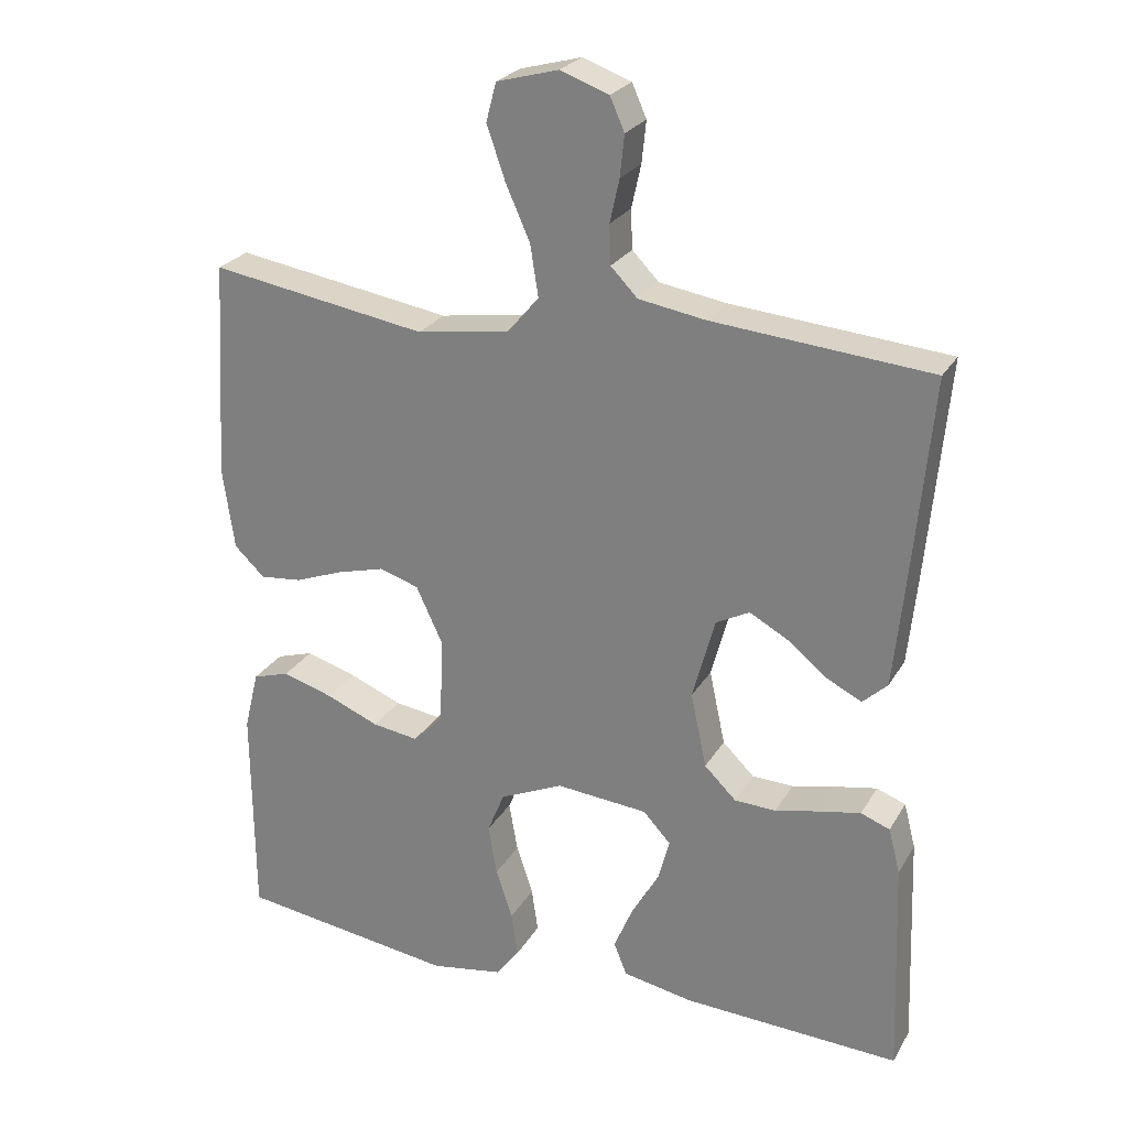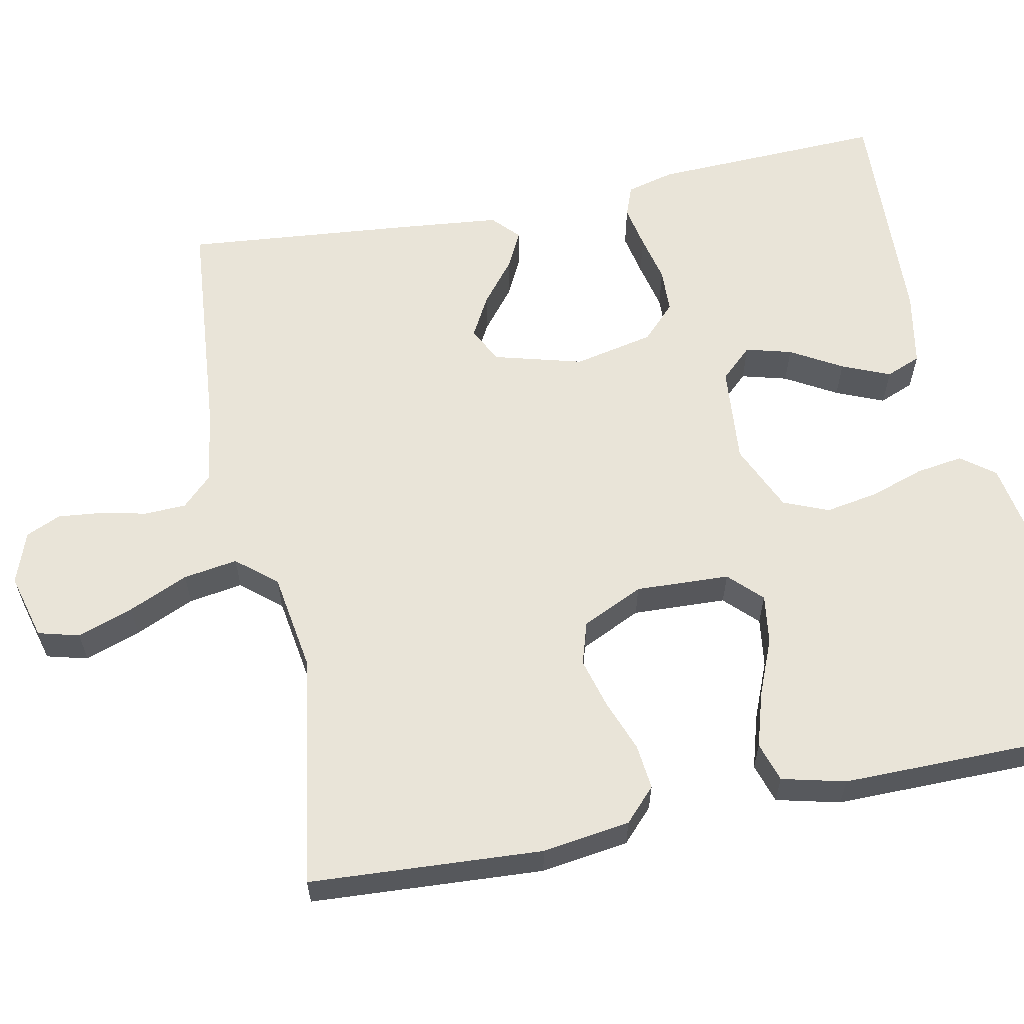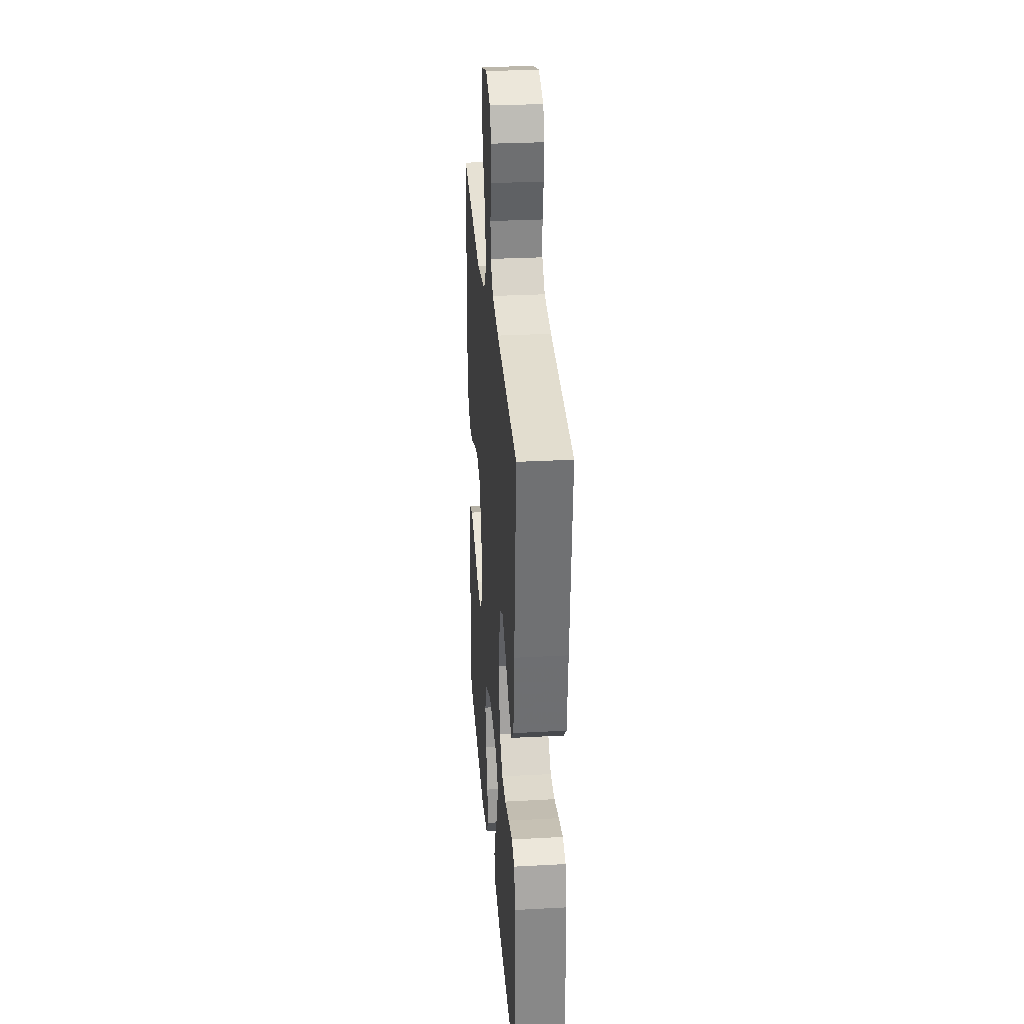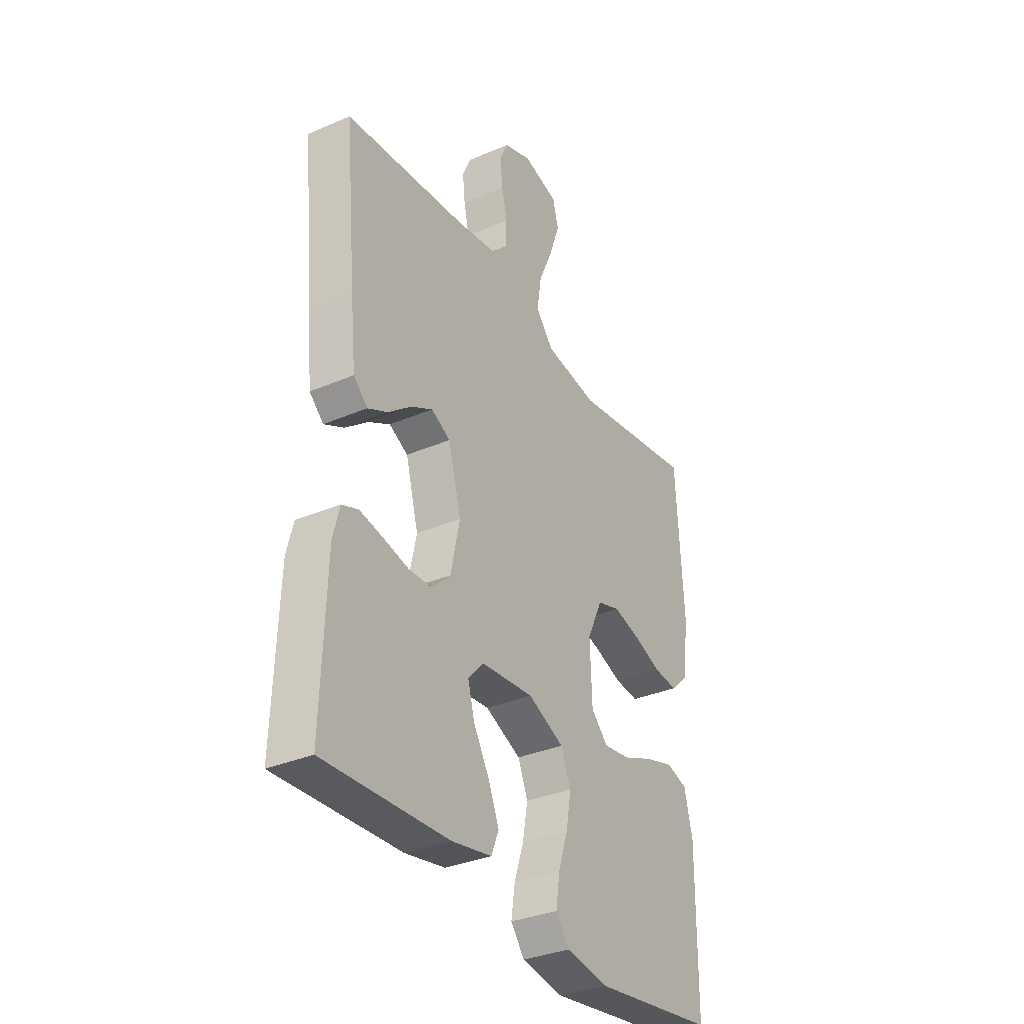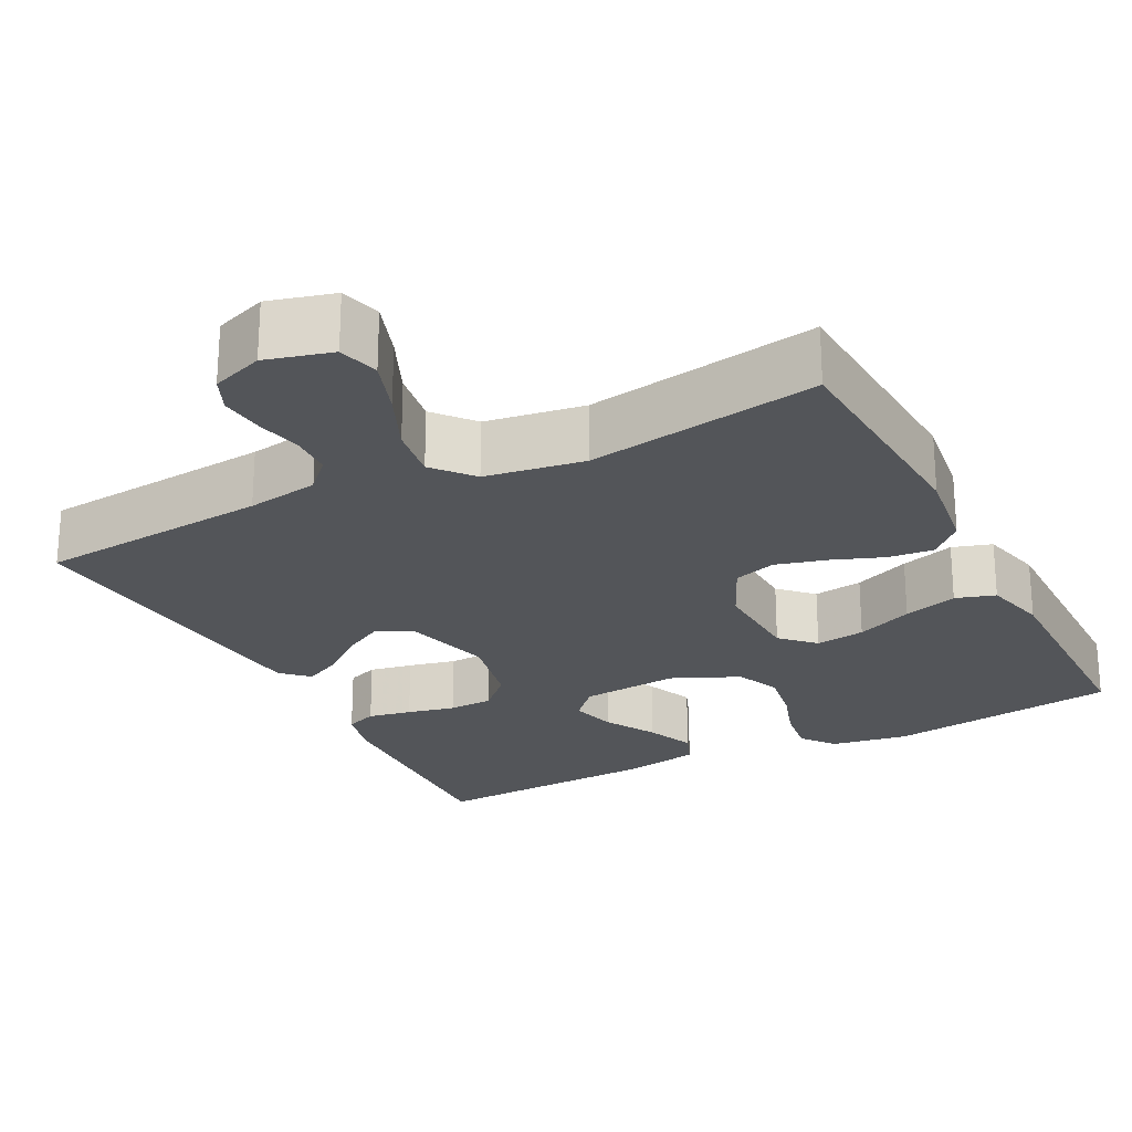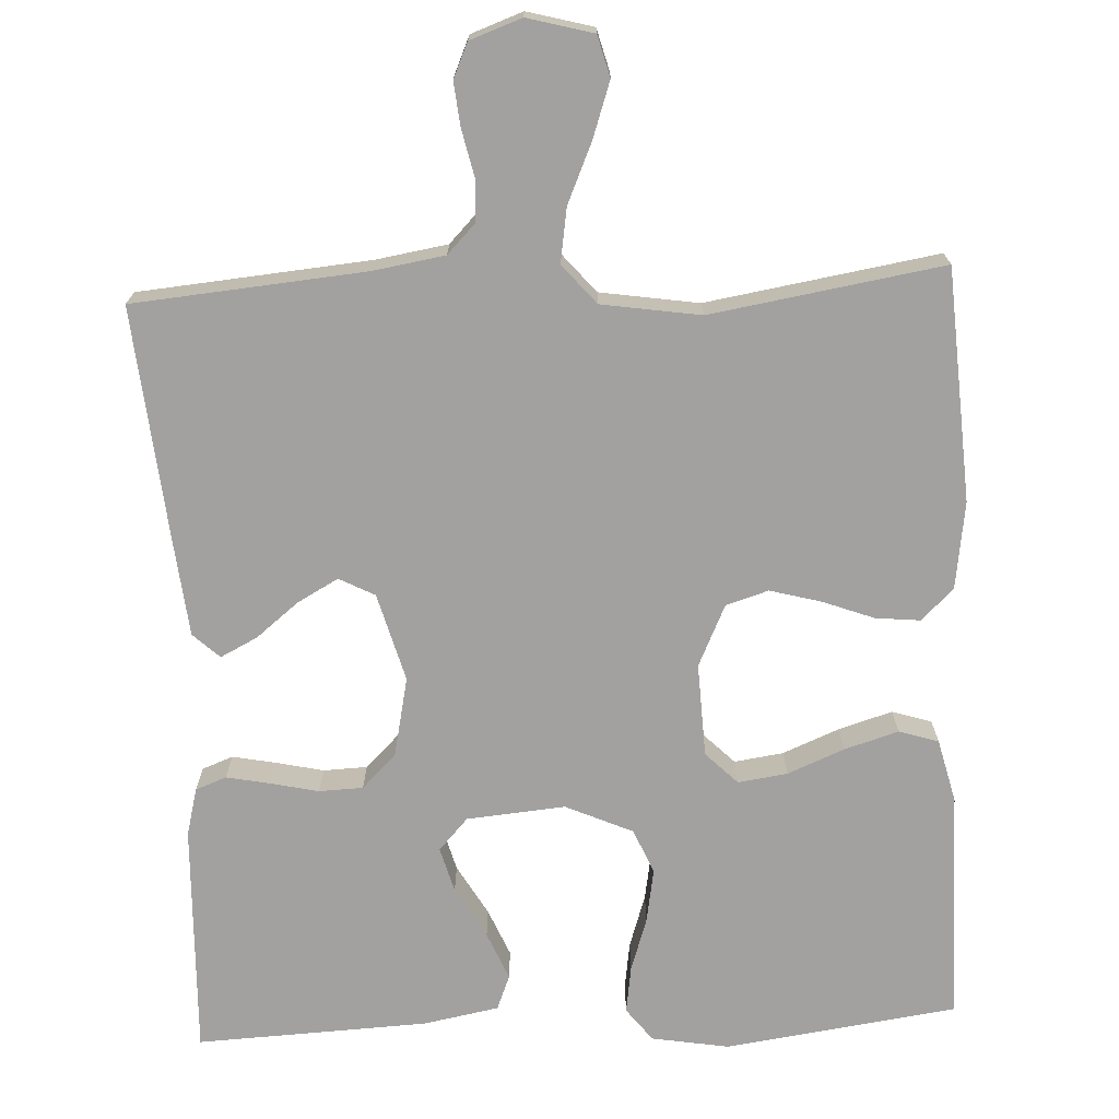
<metadata>
{"format":"obj","ext":"obj","renderer":"f3d","projection":"perspective","resolution":1024,"background":"white","views":[{"elev":25.3,"azim":-156.0,"up":"+Z"},{"elev":60.6,"azim":78.6,"up":"+Y"},{"elev":29.8,"azim":-94.5,"up":"+Z"},{"elev":-33.6,"azim":-59.6,"up":"+Z"},{"elev":-24.1,"azim":27.3,"up":"+Y"},{"elev":-72.2,"azim":2.8,"up":"+Y"}]}
</metadata>
<code>
v 0.5 0.07 0.5
v 0.518 0.07 0.2
v 0.502 0.07 0.087
v 0.46 0.07 0.047
v 0.402 0.07 0.053
v 0.336 0.07 0.078
v 0.27 0.07 0.096
v 0.215 0.07 0.079
v 0.178 0.07 0
v 0.183 0.07 -0.121
v 0.224 0.07 -0.162
v 0.288 0.07 -0.153
v 0.361 0.07 -0.123
v 0.431 0.07 -0.102
v 0.482 0.07 -0.118
v 0.502 0.07 -0.2
v 0.5 0.07 -0.5
v 0.2 0.07 -0.541
v 0.1 0.07 -0.524
v 0.067 0.07 -0.481
v 0.076 0.07 -0.42
v 0.099 0.07 -0.351
v 0.111 0.07 -0.282
v 0.087 0.07 -0.224
v 0 0.07 -0.185
v -0.127 0.07 -0.196
v -0.165 0.07 -0.237
v -0.149 0.07 -0.296
v -0.111 0.07 -0.362
v -0.085 0.07 -0.424
v -0.103 0.07 -0.469
v -0.2 0.07 -0.487
v -0.5 0.07 -0.5
v -0.489 0.07 -0.2
v -0.473 0.07 -0.138
v -0.433 0.07 -0.123
v -0.377 0.07 -0.134
v -0.315 0.07 -0.148
v -0.258 0.07 -0.146
v -0.214 0.07 -0.103
v -0.192 0.07 0
v -0.223 0.07 0.114
v -0.269 0.07 0.138
v -0.322 0.07 0.109
v -0.377 0.07 0.065
v -0.425 0.07 0.041
v -0.459 0.07 0.073
v -0.472 0.07 0.2
v -0.5 0.07 0.5
v -0.2 0.07 0.526
v -0.107 0.07 0.541
v -0.07 0.07 0.579
v -0.068 0.07 0.633
v -0.081 0.07 0.692
v -0.087 0.07 0.749
v -0.067 0.07 0.794
v 0 0.07 0.818
v 0.085 0.07 0.795
v 0.099 0.07 0.742
v 0.074 0.07 0.67
v 0.04 0.07 0.593
v 0.029 0.07 0.523
v 0.072 0.07 0.472
v 0.2 0.07 0.452
v 0.5 0 0.5
v 0.518 0 0.2
v 0.502 0 0.087
v 0.46 0 0.047
v 0.402 0 0.053
v 0.336 0 0.078
v 0.27 0 0.096
v 0.215 0 0.079
v 0.178 0 0
v 0.183 0 -0.121
v 0.224 0 -0.162
v 0.288 0 -0.153
v 0.361 0 -0.123
v 0.431 0 -0.102
v 0.482 0 -0.118
v 0.502 0 -0.2
v 0.5 0 -0.5
v 0.2 0 -0.541
v 0.1 0 -0.524
v 0.067 0 -0.481
v 0.076 0 -0.42
v 0.099 0 -0.351
v 0.111 0 -0.282
v 0.087 0 -0.224
v 0 0 -0.185
v -0.127 0 -0.196
v -0.165 0 -0.237
v -0.149 0 -0.296
v -0.111 0 -0.362
v -0.085 0 -0.424
v -0.103 0 -0.469
v -0.2 0 -0.487
v -0.5 0 -0.5
v -0.489 0 -0.2
v -0.473 0 -0.138
v -0.433 0 -0.123
v -0.377 0 -0.134
v -0.315 0 -0.148
v -0.258 0 -0.146
v -0.214 0 -0.103
v -0.192 0 0
v -0.223 0 0.114
v -0.269 0 0.138
v -0.322 0 0.109
v -0.377 0 0.065
v -0.425 0 0.041
v -0.459 0 0.073
v -0.472 0 0.2
v -0.5 0 0.5
v -0.2 0 0.526
v -0.107 0 0.541
v -0.07 0 0.579
v -0.068 0 0.633
v -0.081 0 0.692
v -0.087 0 0.749
v -0.067 0 0.794
v 0 0 0.818
v 0.085 0 0.795
v 0.099 0 0.742
v 0.074 0 0.67
v 0.04 0 0.593
v 0.029 0 0.523
v 0.072 0 0.472
v 0.2 0 0.452
f 58 59 60 61
f 56 57 58 61
f 56 61 62
f 53 54 55 56
f 53 56 62
f 52 53 62 63
f 47 48 49 50
f 47 50 51
f 44 45 46 47
f 43 44 47 51
f 42 43 51 52
f 35 36 37 38
f 33 34 35 38
f 33 38 39
f 32 33 39 40
f 28 29 30 31
f 27 28 31 32
f 19 20 21 22
f 19 22 23
f 18 19 23
f 17 18 23
f 16 17 23 24
f 12 13 14 15
f 12 15 16 24
f 3 4 5 6
f 3 6 7
f 64 1 2 3
f 63 64 3 7
f 41 42 52 63
f 27 32 40 41
f 26 27 41 63
f 25 26 63
f 11 12 24
f 10 11 24 25
f 9 10 25 63
f 63 7 8
f 8 9 63
f 125 124 123 122
f 125 122 121 120
f 126 125 120
f 120 119 118 117
f 126 120 117
f 127 126 117 116
f 114 113 112 111
f 115 114 111
f 111 110 109 108
f 115 111 108 107
f 116 115 107 106
f 102 101 100 99
f 102 99 98 97
f 103 102 97
f 104 103 97 96
f 95 94 93 92
f 96 95 92 91
f 86 85 84 83
f 87 86 83
f 87 83 82
f 87 82 81
f 88 87 81 80
f 79 78 77 76
f 88 80 79 76
f 70 69 68 67
f 71 70 67
f 67 66 65 128
f 71 67 128 127
f 127 116 106 105
f 105 104 96 91
f 127 105 91 90
f 127 90 89
f 88 76 75
f 89 88 75 74
f 127 89 74 73
f 72 71 127
f 127 73 72
f 1 65 66 2
f 2 66 67 3
f 3 67 68 4
f 4 68 69 5
f 5 69 70 6
f 6 70 71 7
f 7 71 72 8
f 8 72 73 9
f 9 73 74 10
f 10 74 75 11
f 11 75 76 12
f 12 76 77 13
f 13 77 78 14
f 14 78 79 15
f 15 79 80 16
f 16 80 81 17
f 17 81 82 18
f 18 82 83 19
f 19 83 84 20
f 20 84 85 21
f 21 85 86 22
f 22 86 87 23
f 23 87 88 24
f 24 88 89 25
f 25 89 90 26
f 26 90 91 27
f 27 91 92 28
f 28 92 93 29
f 29 93 94 30
f 30 94 95 31
f 31 95 96 32
f 32 96 97 33
f 33 97 98 34
f 34 98 99 35
f 35 99 100 36
f 36 100 101 37
f 37 101 102 38
f 38 102 103 39
f 39 103 104 40
f 40 104 105 41
f 41 105 106 42
f 42 106 107 43
f 43 107 108 44
f 44 108 109 45
f 45 109 110 46
f 46 110 111 47
f 47 111 112 48
f 48 112 113 49
f 49 113 114 50
f 50 114 115 51
f 51 115 116 52
f 52 116 117 53
f 53 117 118 54
f 54 118 119 55
f 55 119 120 56
f 56 120 121 57
f 57 121 122 58
f 58 122 123 59
f 59 123 124 60
f 60 124 125 61
f 61 125 126 62
f 62 126 127 63
f 63 127 128 64
f 64 128 65 1

</code>
